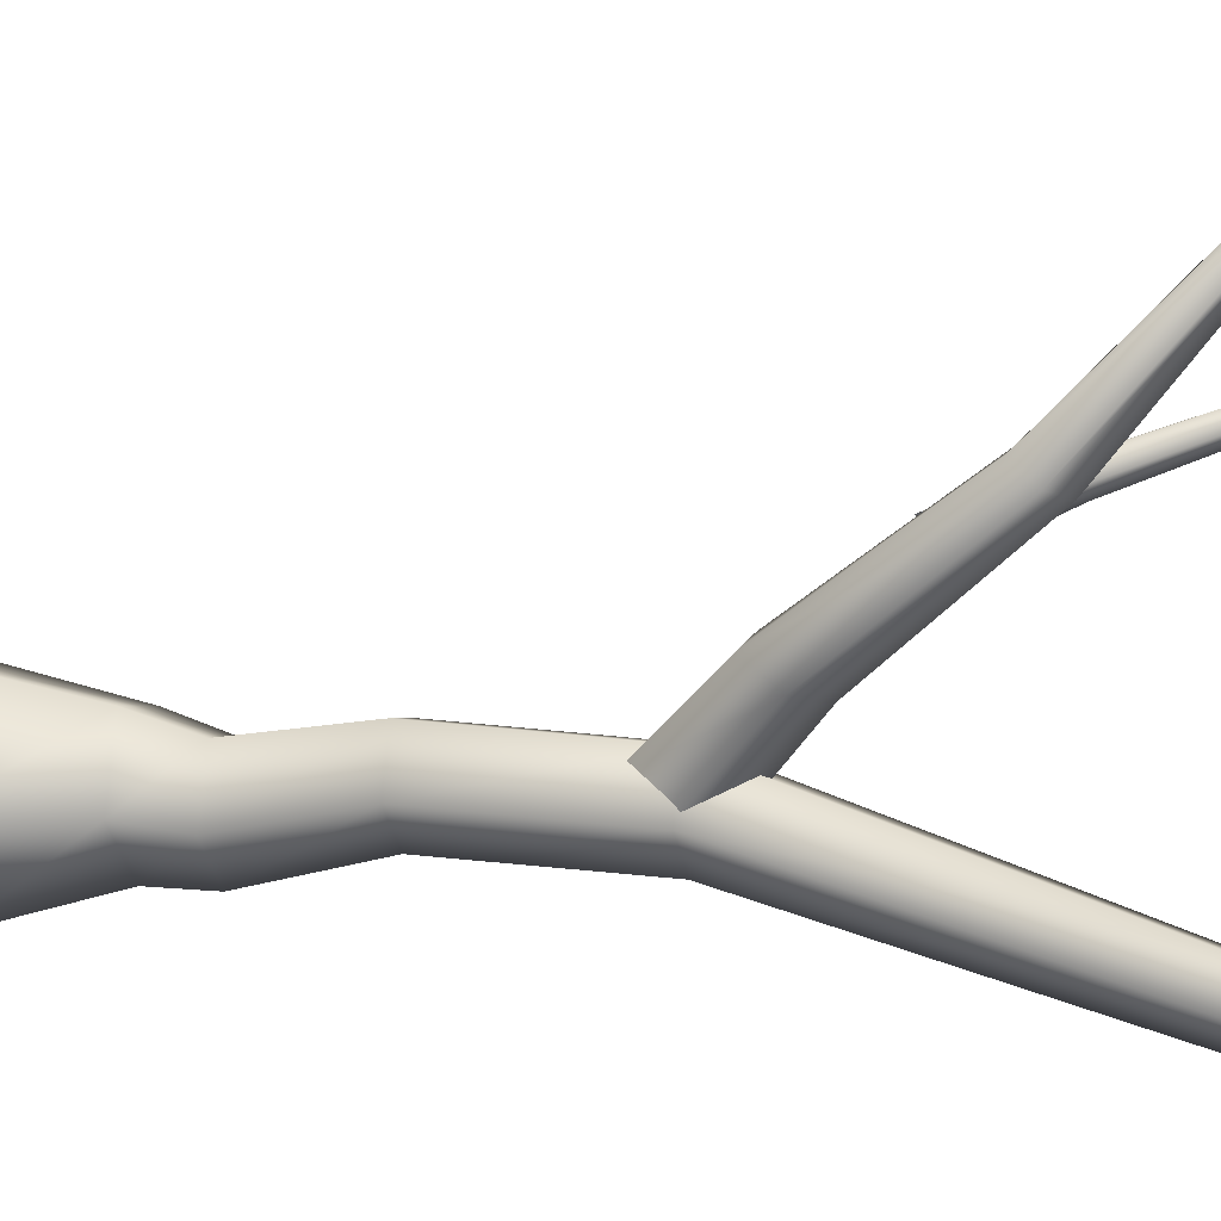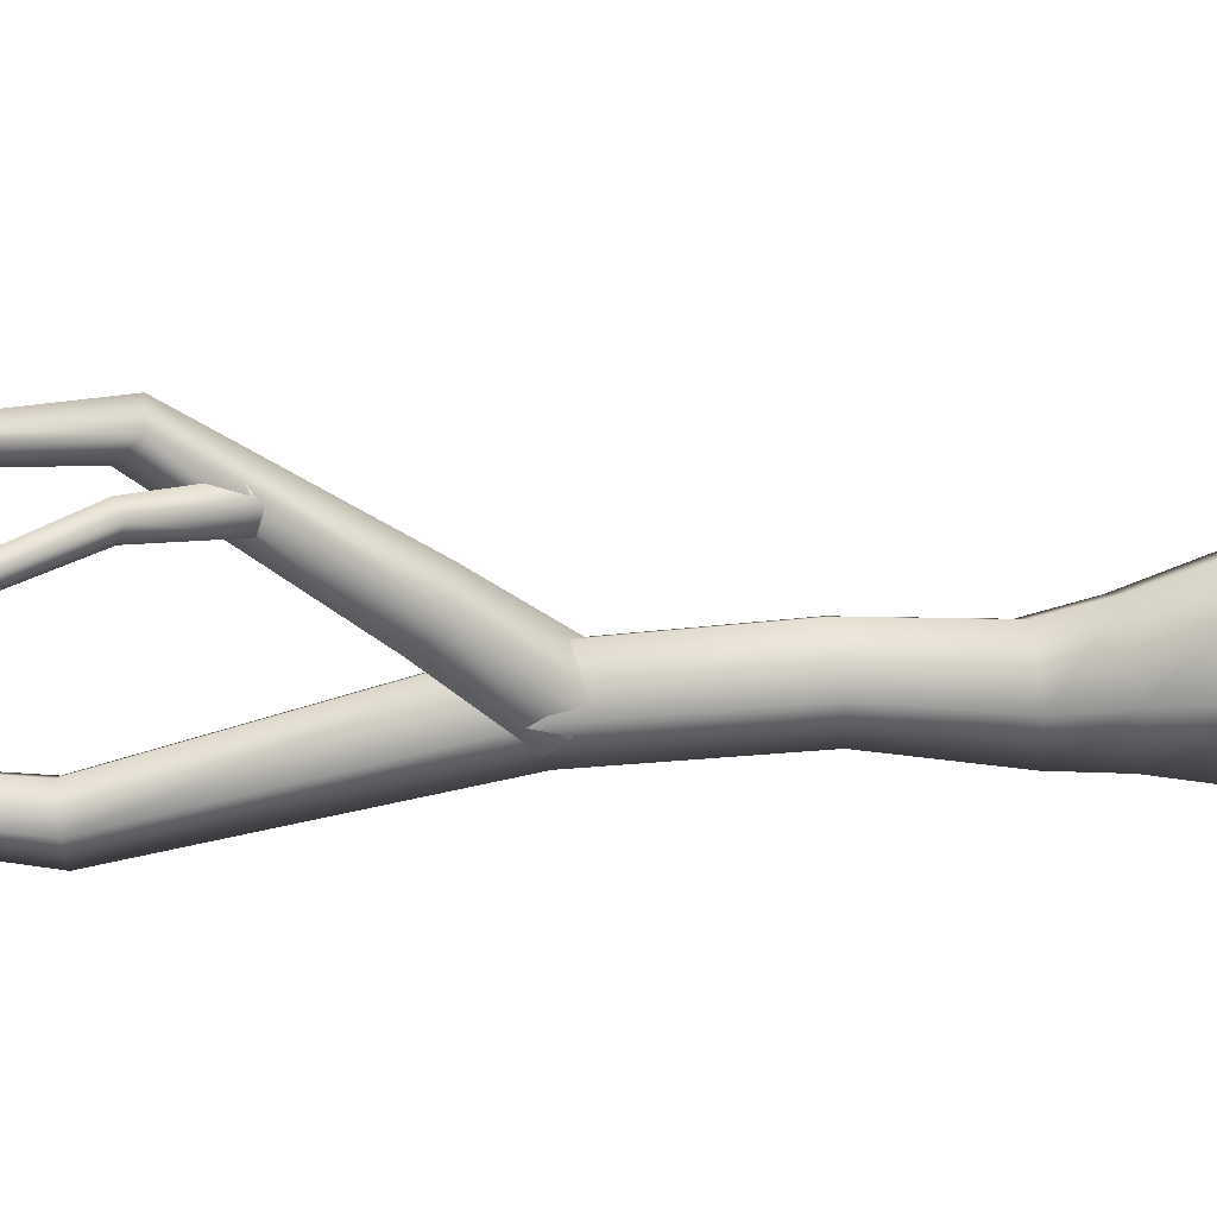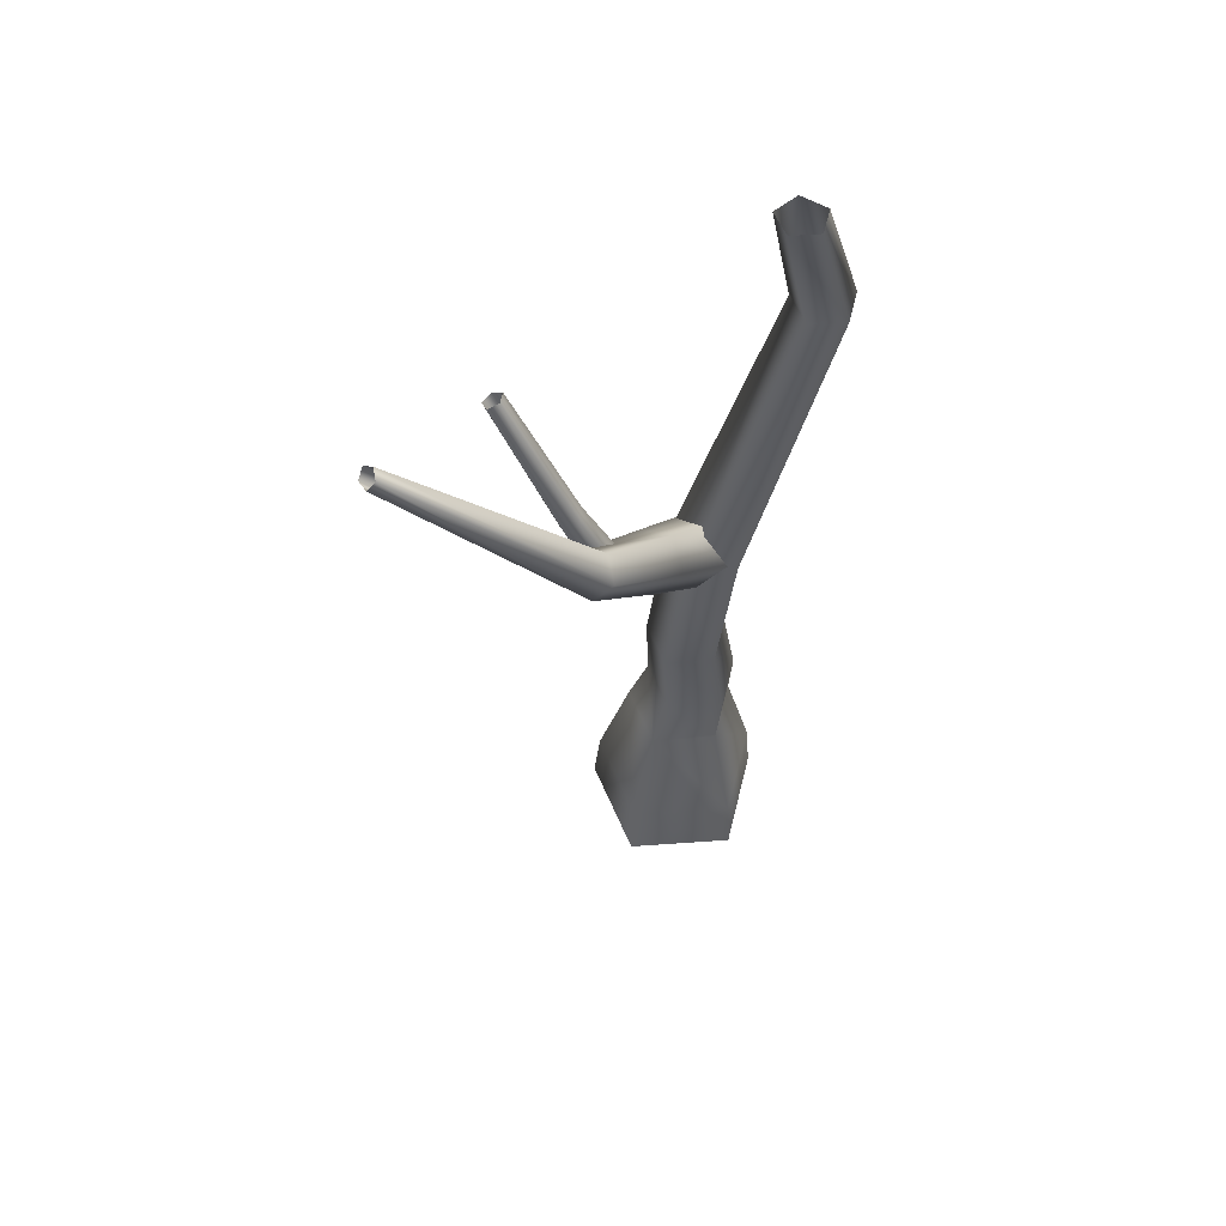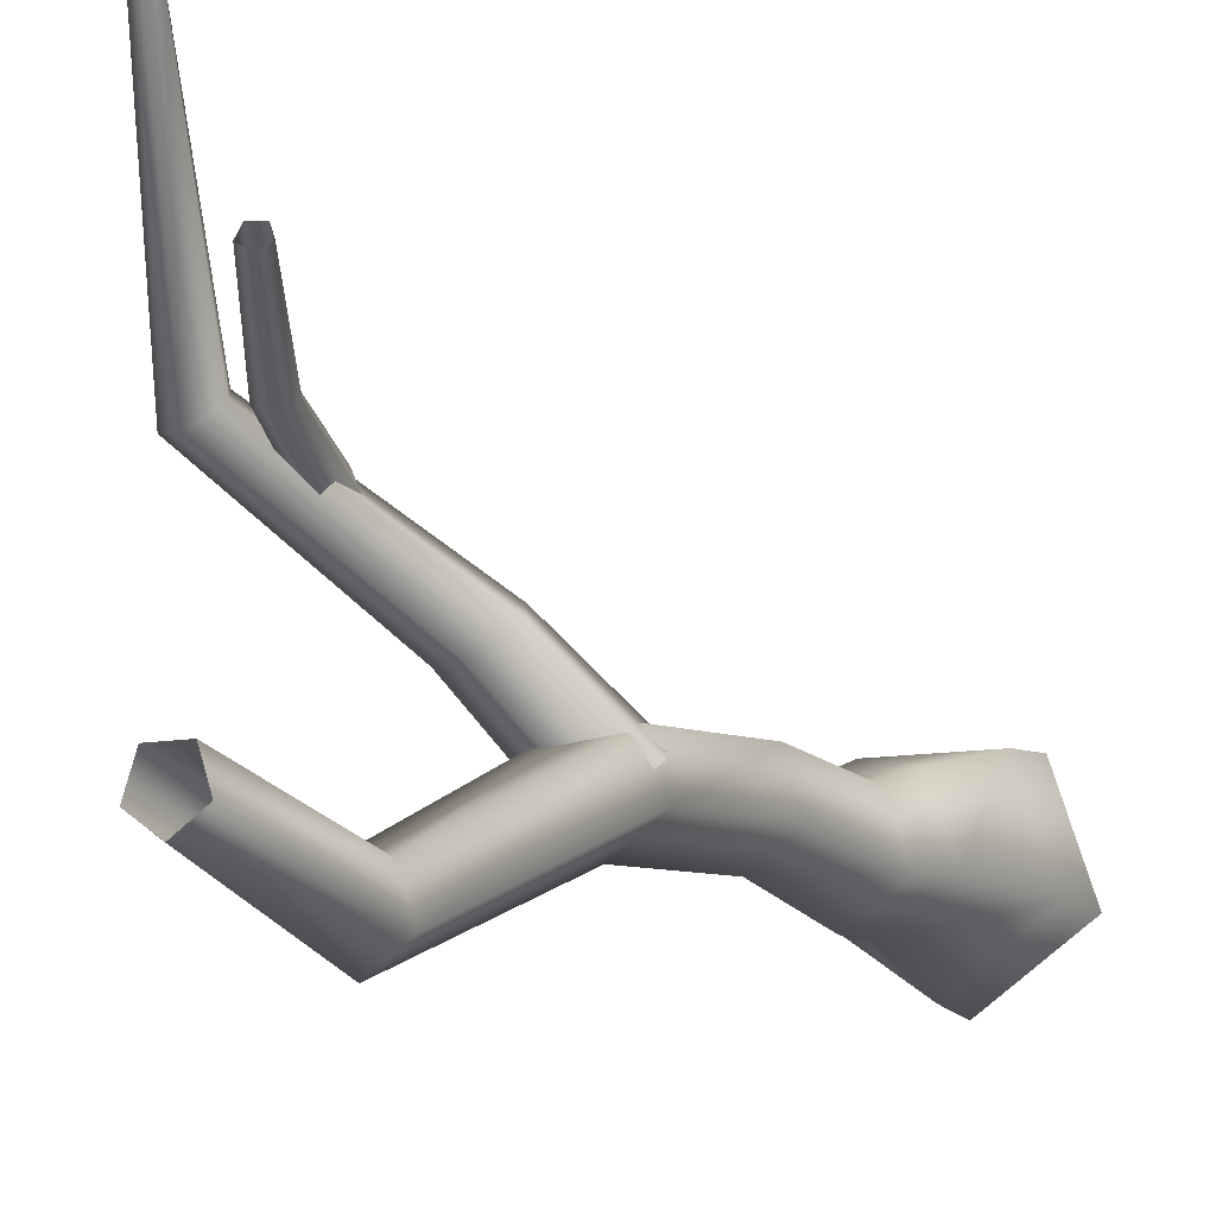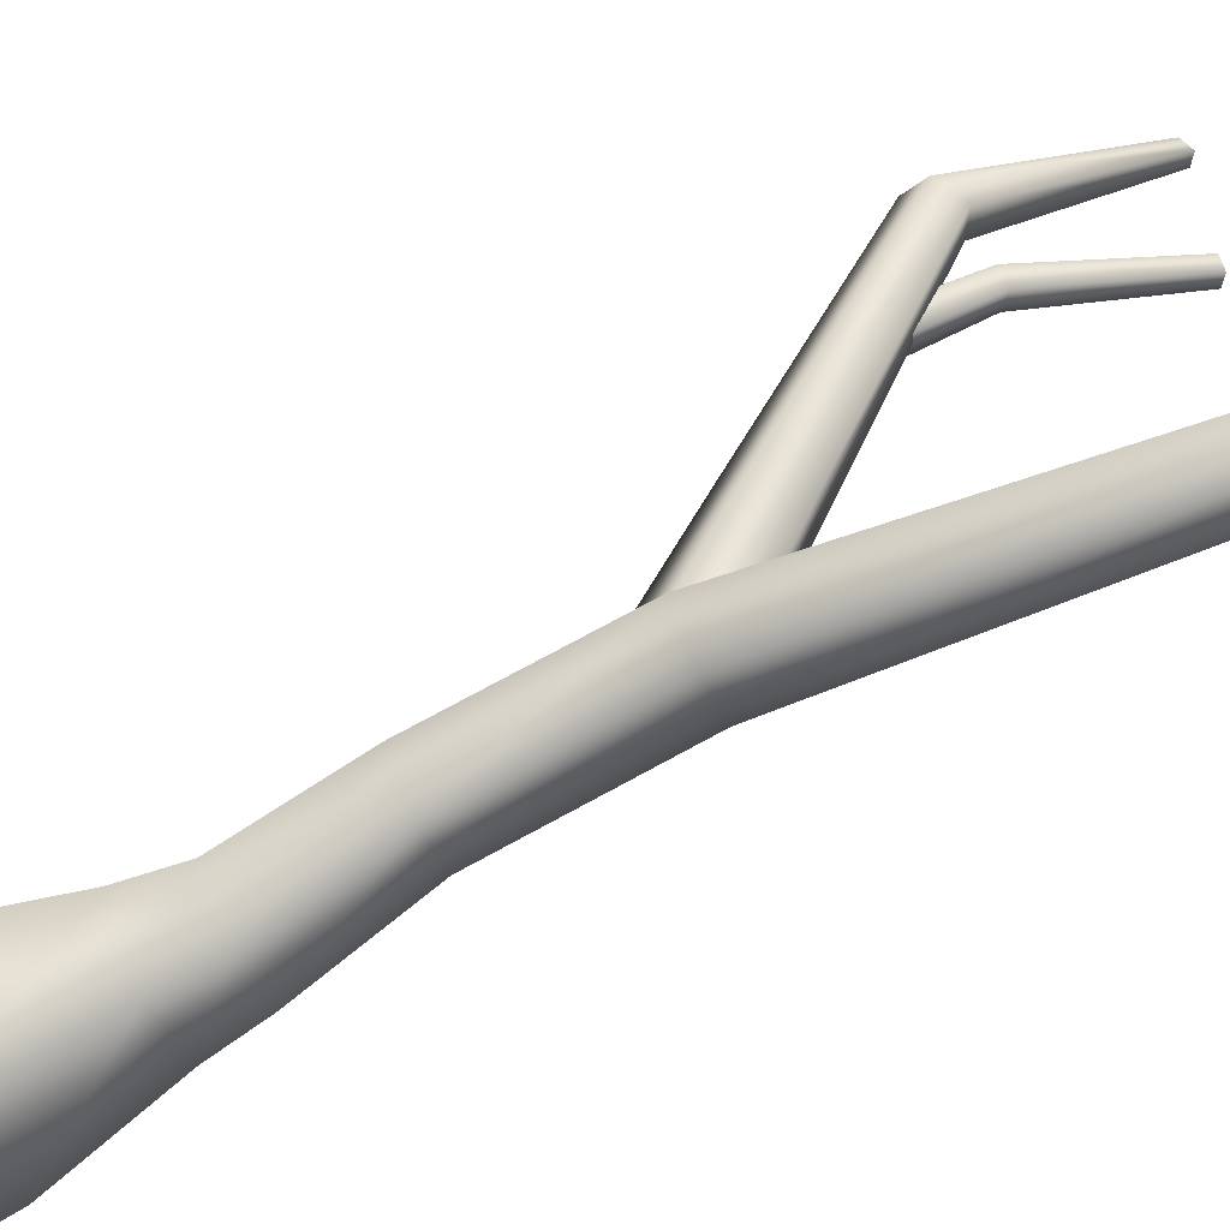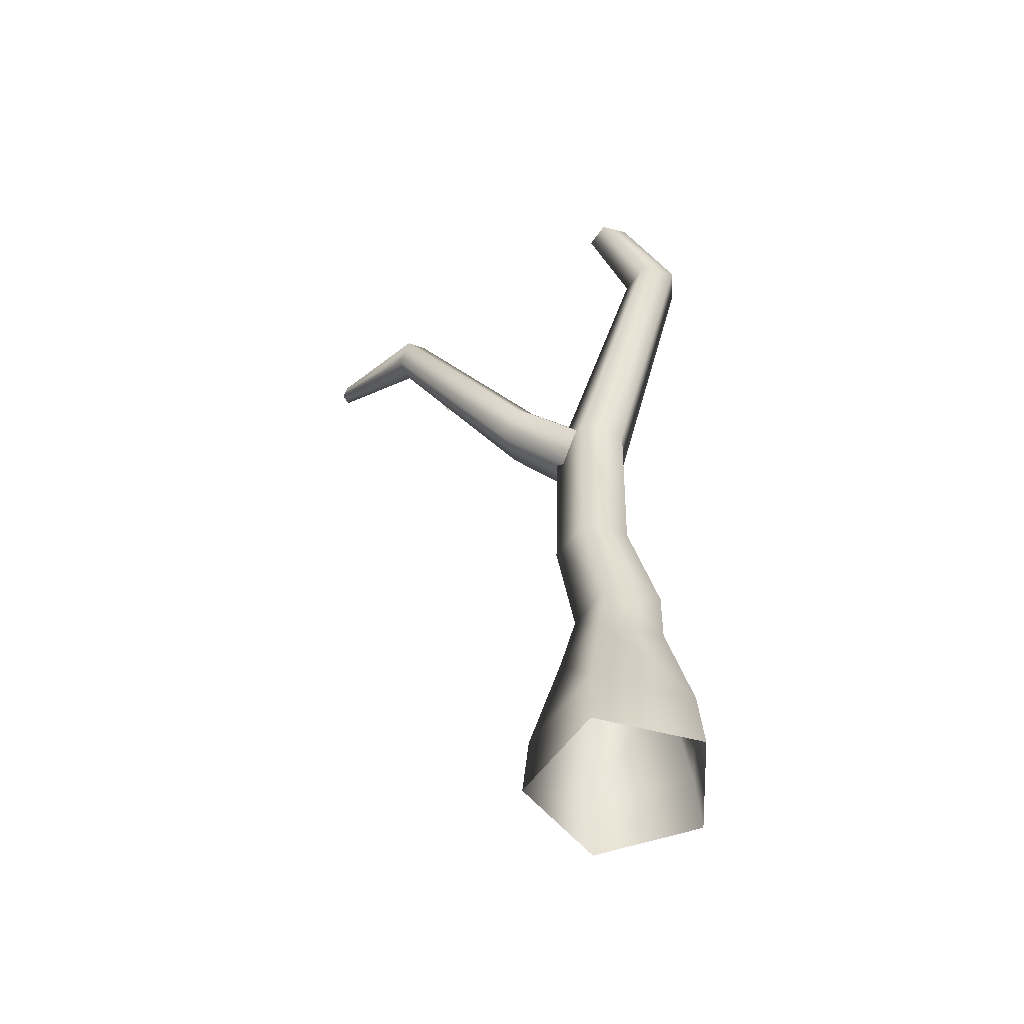
<metadata>
{"format":"obj","ext":"obj","renderer":"f3d","projection":"perspective","resolution":1024,"background":"white","views":[{"elev":-1.5,"azim":103.7,"up":"+Z"},{"elev":72.4,"azim":-97.6,"up":"+Z"},{"elev":55.6,"azim":67.7,"up":"+Y"},{"elev":-11.3,"azim":-156.0,"up":"+Z"},{"elev":-77.3,"azim":115.4,"up":"+Z"},{"elev":-54.0,"azim":128.1,"up":"+Y"}]}
</metadata>
<code>
g holiday_treeAshHalfTrunkGeo01
v 0.364 -0.7188 -0.08893
v 0.225 -0.7188 0.339
v 0.2108 -0.4604 0.3162
v 0.341 -0.4604 -0.08471
v 0 -0.7188 -0.3534
v 0.1347 0.0006996 0.204
v 0 -0.4604 -0.3325
v -0.364 -0.7188 -0.08893
v 0.2193 0.0006996 -0.05602
v 0.1257 0.2164 0.1303
v -0.341 -0.4604 -0.08471
v -0.225 -0.7188 0.339
v 0.1974 0.2164 -0.09036
v 0.1787 0.6686 0.1765
v -0.001979 0.0006996 -0.2168
v -0.2108 -0.4604 0.3162
v 0.225 -0.7188 0.339
v 0.2108 -0.4604 0.3162
v 0.2408 0.6686 -0.01482
v 0.2247 1.347 0.1188
v 0.009635 0.2164 -0.2268
v -0.2232 0.0006996 -0.05602
v -0.1387 0.0006996 0.204
v 0.1347 0.0006996 0.204
v 0.2851 1.347 -0.06728
v 0.173 2.525 -0.3185
v -0.1781 0.2164 -0.09036
v -0.1064 0.2164 0.1303
v 0.1257 0.2164 0.1303
v 0.07809 0.6686 -0.1331
v 0.219 2.525 -0.4599
v 0.2469 3.086 -0.1694
v 0.283 3.086 -0.2804
v -0.0225 0.6686 0.1765
v 0.1787 0.6686 0.1765
v -0.08466 0.6686 -0.01482
v 0.1268 1.347 -0.1823
v 0.09865 2.525 -0.5474
v 0.1885 3.086 -0.349
v -0.03143 1.347 -0.06728
v 0.02902 1.347 0.1188
v 0.2247 1.347 0.1188
v -0.02168 2.525 -0.4599
v 0.09412 3.086 -0.2804
v 0.02428 2.525 -0.3185
v 0.173 2.525 -0.3185
v 0.1302 3.086 -0.1694
v 0.2469 3.086 -0.1694
v 0.1068 1.432 -0.07483
v 0.1739 1.65 0.3004
v -0.02421 1.363 0.0299
v 0.285 1.711 0.2125
v 0.2485 1.319 -0.06946
v 0.5733 2.227 0.6829
v 0.4096 1.622 0.2248
v 0.205 1.18 0.03859
v 0.652 2.273 0.6216
v 0.4001 2.805 1.353
v 0.4358 2.83 1.327
v 0.7448 2.217 0.6381
v 0.481 2.808 1.336
v 0.3755 1.506 0.3202
v 0.03648 1.207 0.1
v 0.7234 2.136 0.7096
v 0.4732 2.769 1.368
v 0.2298 1.523 0.367
v -0.02421 1.363 0.0299
v 0.1739 1.65 0.3004
v 0.6174 2.143 0.7373
v 0.4233 2.767 1.379
v 0.5733 2.227 0.6829
v 0.4001 2.805 1.353
v 0.4587 1.909 0.6079
v 0.4925 2.229 0.7132
v 0.5329 1.952 0.614
v 0.4297 2.206 0.7141
v 0.266 2.719 0.8921
v 0.417 1.938 0.5387
v 0.2187 2.703 0.8918
v 0.3967 2.234 0.6631
v 0.4654 1.999 0.502
v 0.1986 2.714 0.8475
v 0.439 2.274 0.6308
v 0.5369 2.008 0.5486
v 0.2334 2.738 0.8204
v 0.4982 2.271 0.6617
v 0.5329 1.952 0.614
v 0.2751 2.741 0.848
v 0.4925 2.229 0.7132
v 0.266 2.719 0.8921
g holiday_treeAshHalfTrunkGeo01_0
f 3 2 1
f 4 3 1
f 4 1 5
f 6 3 4
f 7 4 5
f 7 5 8
f 9 6 4
f 9 4 7
f 10 6 9
f 11 7 8
f 11 8 12
f 13 10 9
f 14 10 13
f 15 9 7
f 15 7 11
f 13 9 15
f 16 11 12
f 16 12 17
f 18 16 17
f 19 14 13
f 20 14 19
f 21 13 15
f 19 13 21
f 22 15 11
f 22 11 16
f 21 15 22
f 23 16 18
f 23 22 16
f 24 23 18
f 25 20 19
f 26 20 25
f 27 21 22
f 27 22 23
f 28 23 24
f 28 27 23
f 29 28 24
f 30 19 21
f 30 21 27
f 25 19 30
f 31 26 25
f 32 26 31
f 33 32 31
f 34 28 29
f 35 34 29
f 36 27 28
f 36 30 27
f 34 36 28
f 37 25 30
f 31 25 37
f 37 30 36
f 33 31 38
f 38 31 37
f 39 33 38
f 40 37 36
f 40 36 34
f 38 37 40
f 41 34 35
f 41 40 34
f 42 41 35
f 39 38 43
f 43 38 40
f 43 40 41
f 44 39 43
f 45 41 42
f 45 43 41
f 44 43 45
f 46 45 42
f 47 44 45
f 47 45 46
f 48 47 46
f 51 50 49
f 50 52 49
f 49 52 53
f 50 54 52
f 52 55 53
f 53 55 56
f 54 57 52
f 52 57 55
f 54 58 57
f 58 59 57
f 57 59 60
f 57 60 55
f 59 61 60
f 55 62 56
f 55 60 62
f 56 62 63
f 60 61 64
f 60 64 62
f 61 65 64
f 62 66 63
f 62 64 66
f 63 66 67
f 66 68 67
f 64 65 69
f 64 69 66
f 66 69 68
f 65 70 69
f 69 71 68
f 69 70 71
f 70 72 71
f 75 74 73
f 74 76 73
f 74 77 76
f 73 76 78
f 77 79 76
f 76 80 78
f 76 79 80
f 78 80 81
f 79 82 80
f 80 83 81
f 80 82 83
f 81 83 84
f 82 85 83
f 83 86 84
f 83 85 86
f 84 86 87
f 85 88 86
f 86 89 87
f 86 88 89
f 88 90 89

</code>
